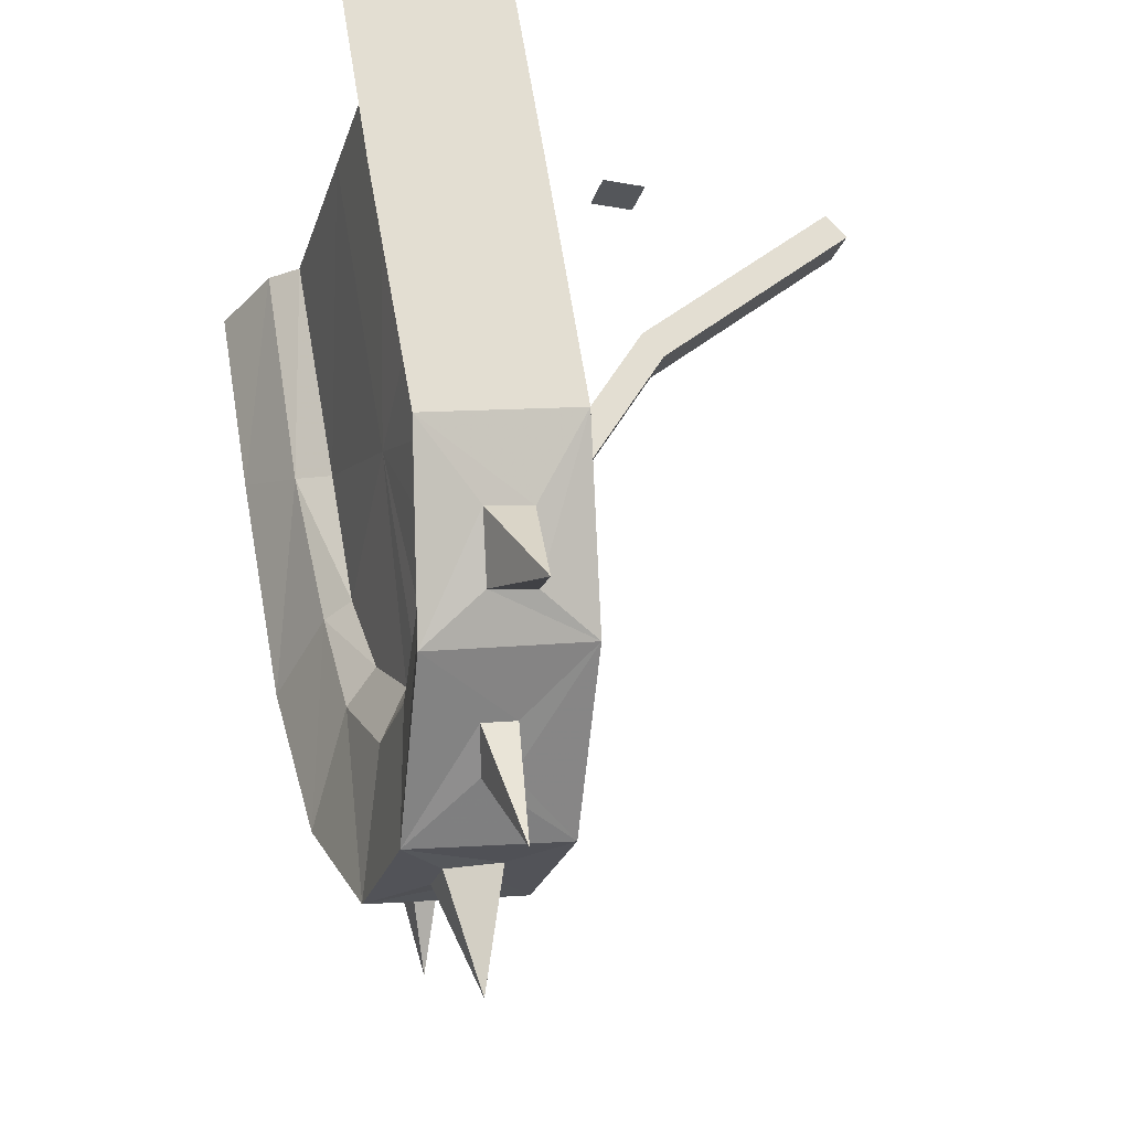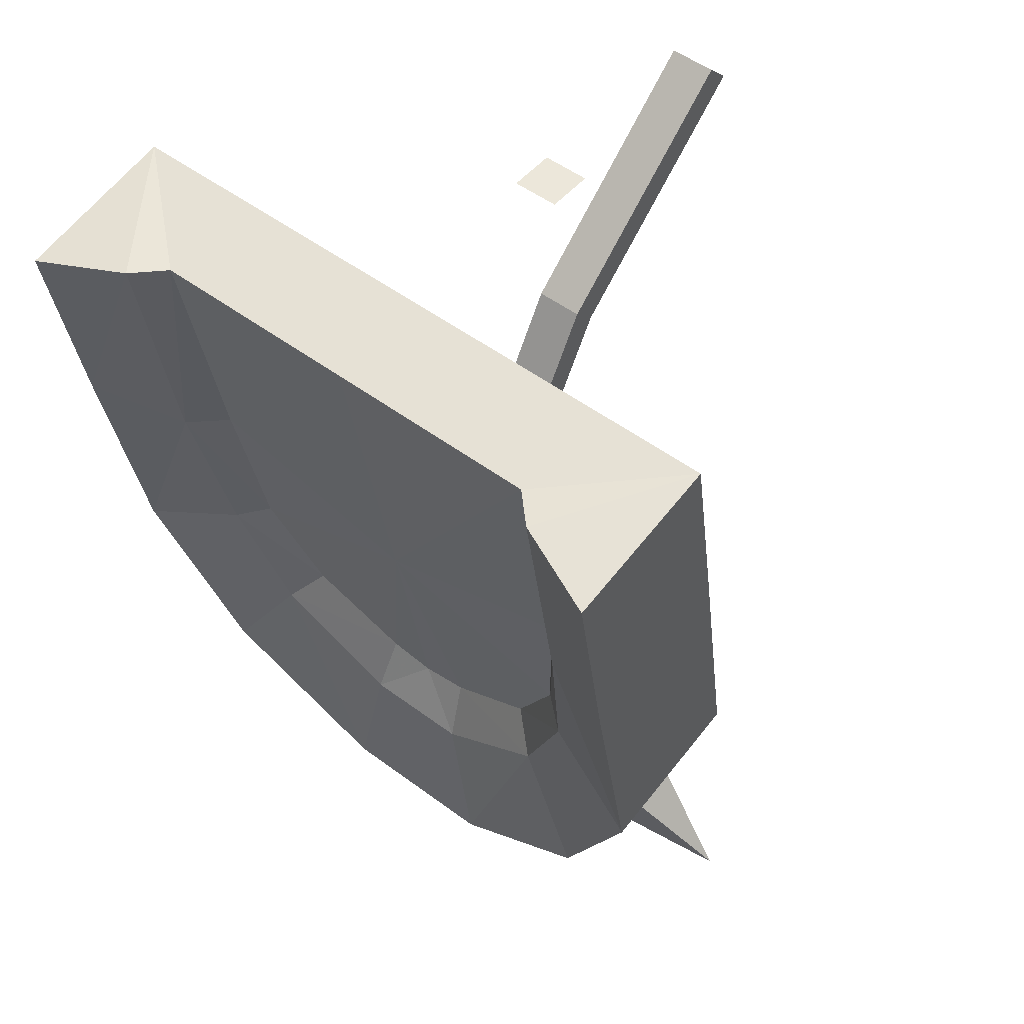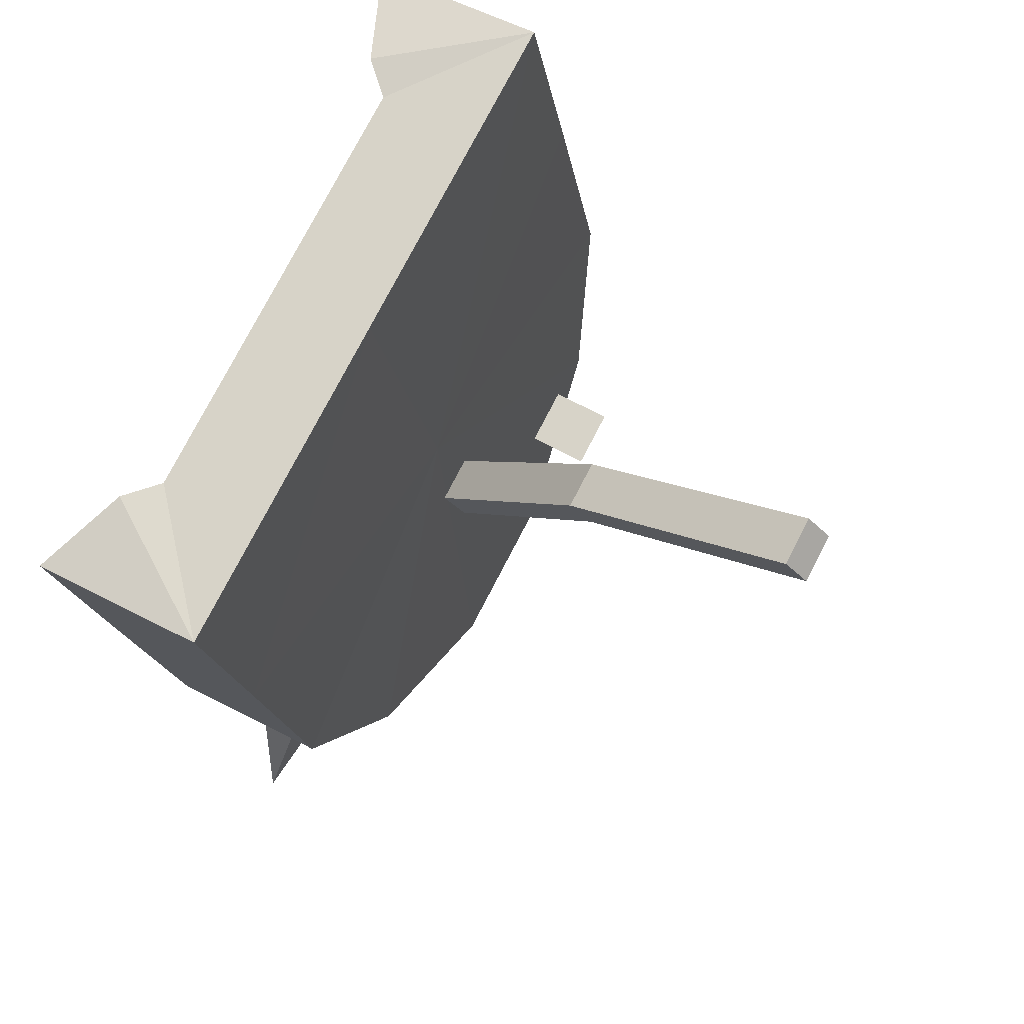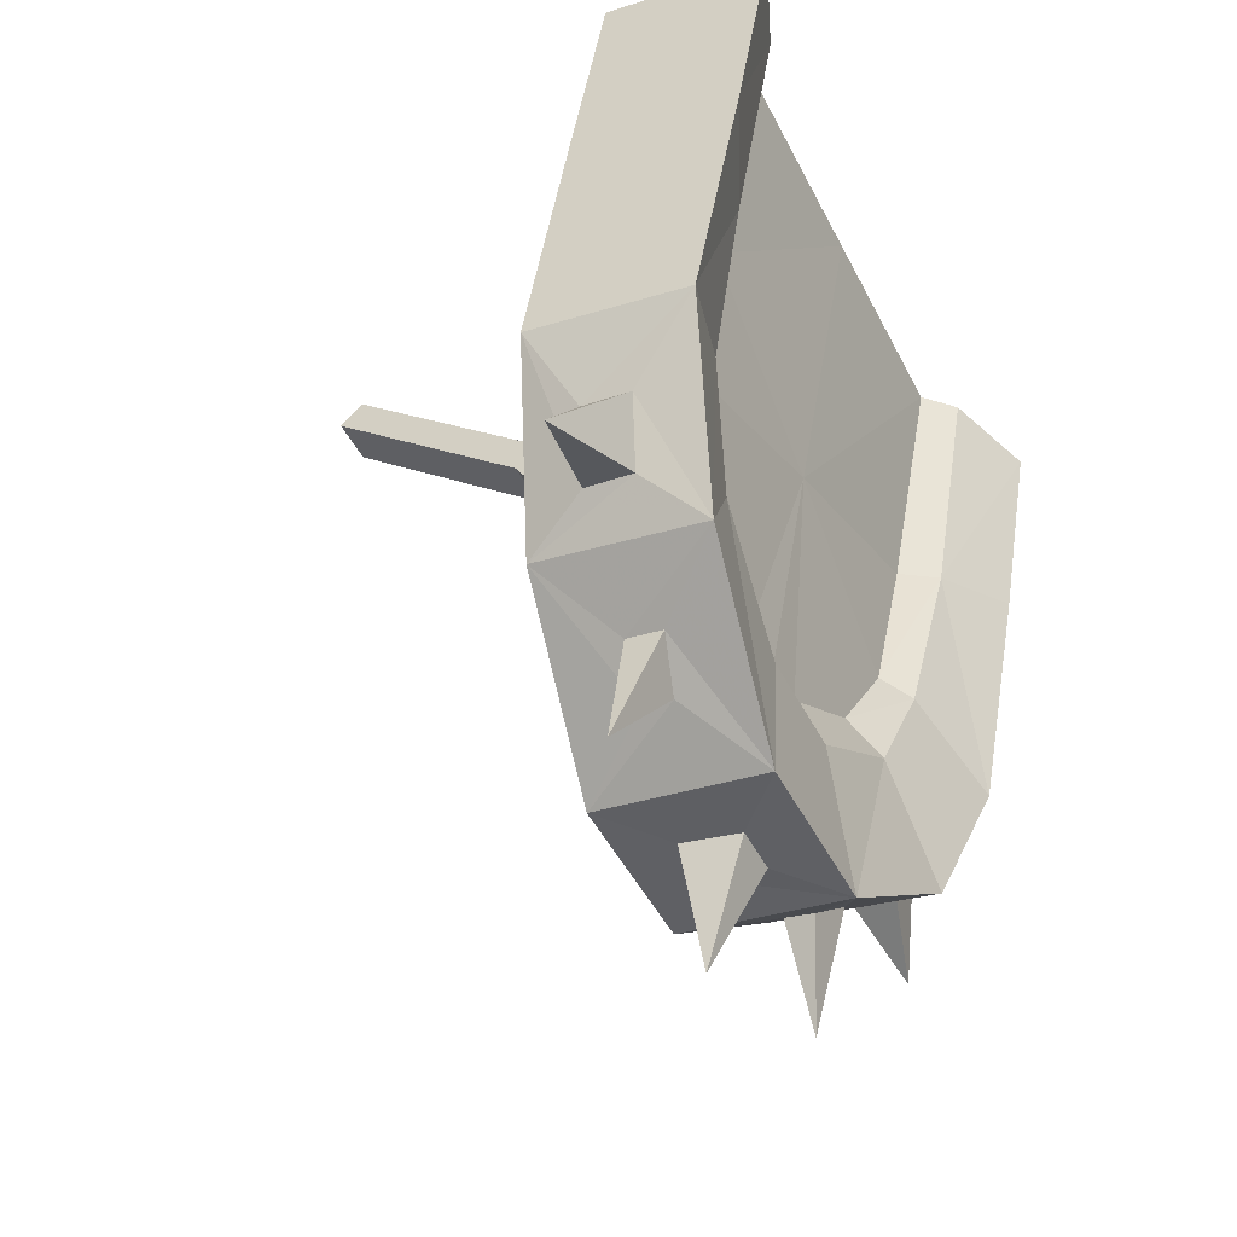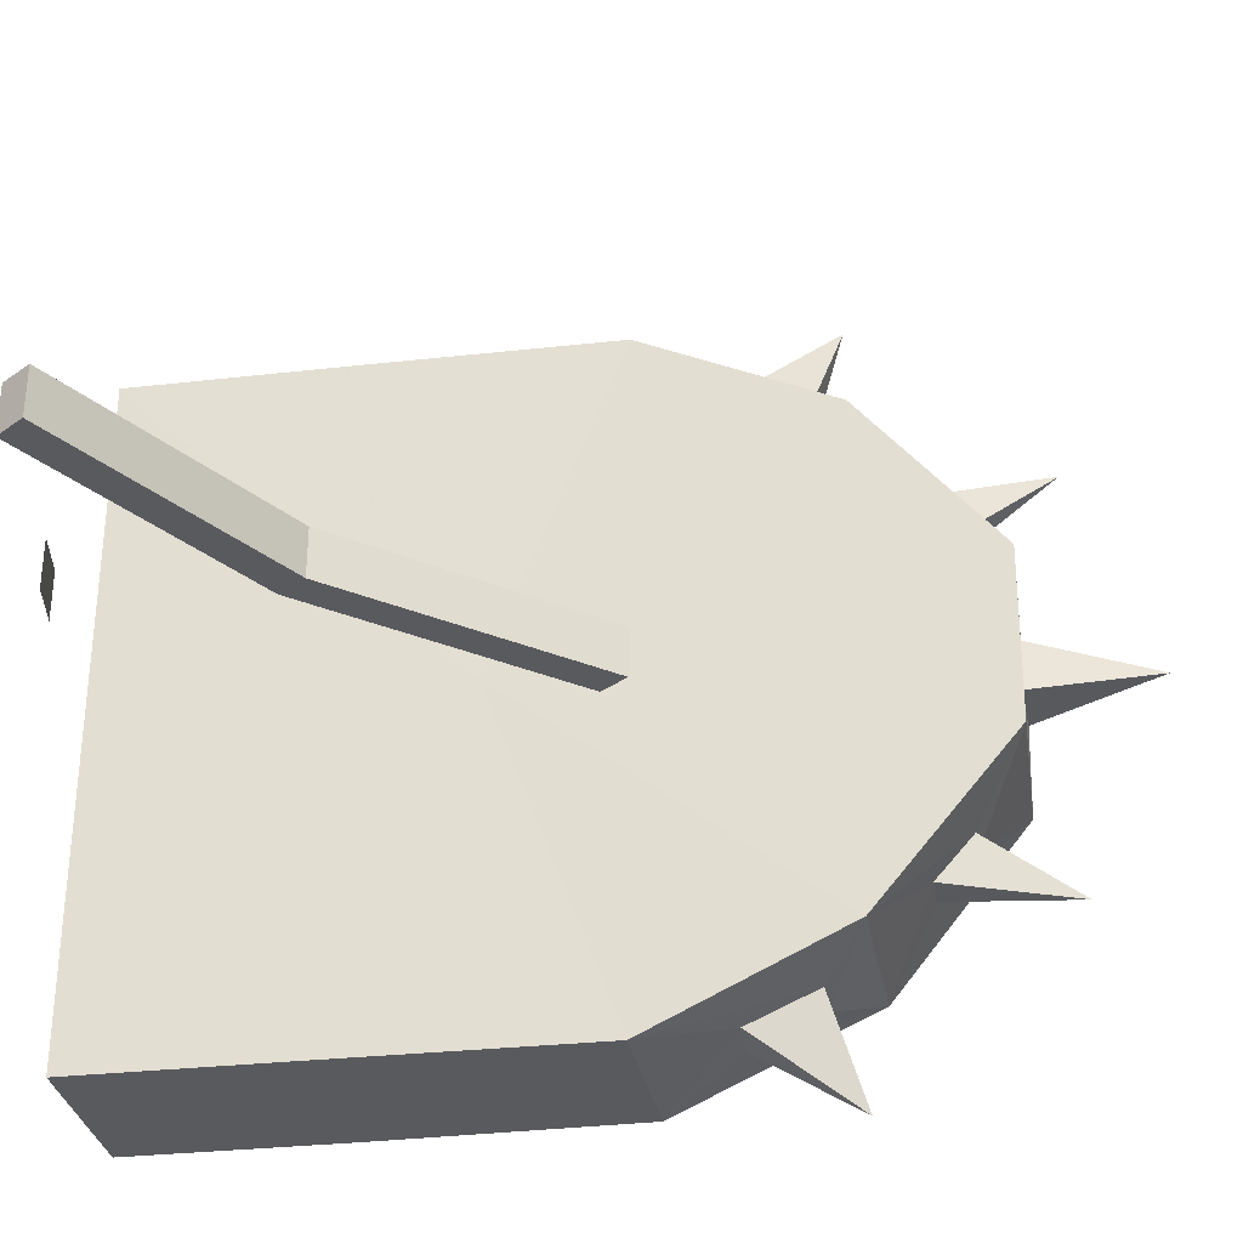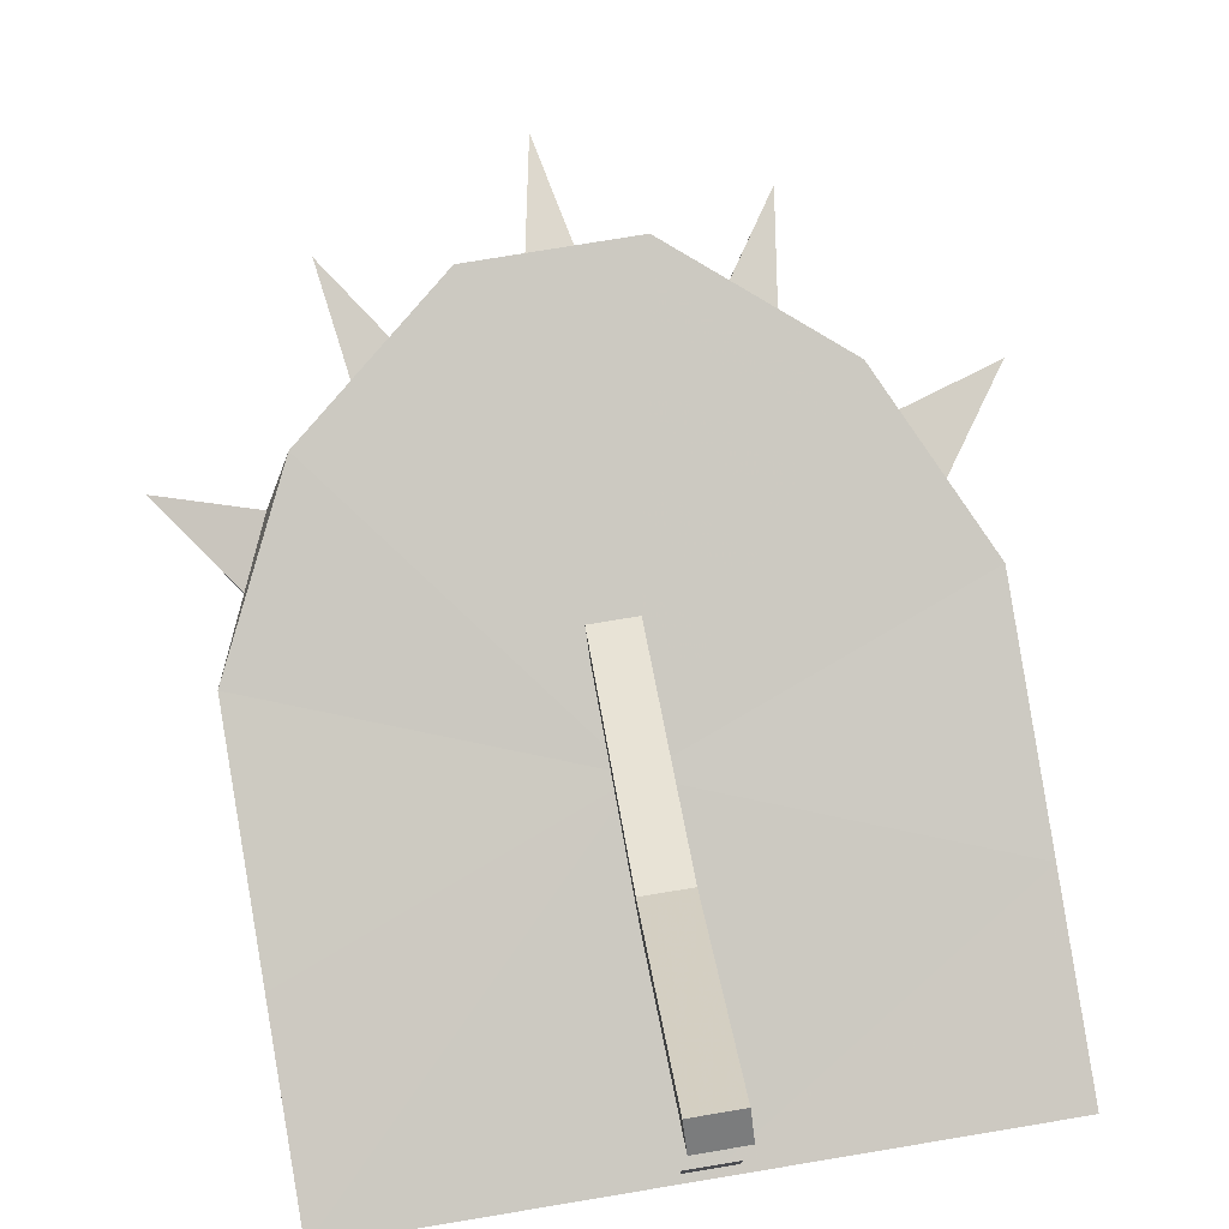
<metadata>
{"format":"obj","ext":"obj","renderer":"f3d","projection":"perspective","resolution":1024,"background":"white","views":[{"elev":-25.3,"azim":-105.9,"up":"+Y"},{"elev":50.8,"azim":-140.8,"up":"+Y"},{"elev":76.7,"azim":-62.6,"up":"+Y"},{"elev":-47.4,"azim":116.0,"up":"+Y"},{"elev":58.6,"azim":-89.7,"up":"+Z"},{"elev":77.2,"azim":170.6,"up":"+Z"}]}
</metadata>
<code>
v 0 -0.4375 -0.1953
v 0.3203 -0.8438 -0.125
v 0.4375 -0.6016 -0.1719
v 0.4375 -0.2734 -0.2266
v 0.4375 0 -0.2734
v 0 0 -0.2734
v -0.4375 -0.2734 -0.2266
v -0.4375 -0.6016 -0.1719
v -0.3203 -0.8438 -0.125
v -0.1094 -1.016 -0.09375
v 0 -1.016 -0.09375
v 0.1094 -1.016 -0.09375
v 0.1875 -0.9688 -0.1953
v 0.2422 -0.9219 -0.2031
v 0.3203 -0.8828 -0.3438
v 0.3594 -0.8125 -0.2734
v 0.3594 -0.8047 -0.2109
v 0.3984 -0.7188 -0.2266
v 0.4375 -0.6406 -0.3828
v 0.4375 -0.3125 -0.4453
v 0.4375 -0.03906 -0.4922
v 0.3203 -0.02344 -0.4453
v 0.2812 -0.02344 -0.4062
v 0 -0.02344 -0.4062
v -0.4375 0 -0.2734
v -0.4375 -0.3125 -0.4453
v -0.4375 -0.6406 -0.3828
v -0.3984 -0.7188 -0.2266
v -0.3594 -0.8047 -0.2109
v -0.3594 -0.8125 -0.2734
v -0.3203 -0.8828 -0.3438
v -0.2422 -0.9219 -0.2031
v -0.1875 -0.9688 -0.1953
v -0.1875 -0.9766 -0.2344
v -0.1094 -1.047 -0.3125
v -0.03125 -1.023 -0.1641
v 0.03125 -1.023 -0.1641
v 0.1094 -1.047 -0.3125
v 0.1875 -0.9766 -0.2344
v 0.2656 -1.086 -0.1953
v 0.2422 -0.9297 -0.25
v 0.2266 -0.7344 -0.3203
v 0.2969 -0.5781 -0.3438
v 0.3984 -0.7266 -0.2891
v 0.4922 -0.8516 -0.2344
v 0.3203 -0.3516 -0.3906
v 0 -0.8438 -0.3047
v 0 -1.047 -0.3125
v -0.07031 -0.8438 -0.3047
v 0 -0.7734 -0.2734
v 0.07031 -0.8438 -0.3047
v 0.0625 -0.7656 -0.2734
v 0.1875 -0.6875 -0.2891
v 0.2578 -0.5625 -0.3125
v 0.2812 -0.3594 -0.3438
v 0 -0.4609 -0.3281
v 0.03125 -1.039 -0.2422
v -0.03125 -1.039 -0.2422
v 0 -1.188 -0.1797
v -0.2969 -0.5781 -0.3438
v -0.2266 -0.7344 -0.3203
v -0.2422 -0.9297 -0.25
v -0.2656 -1.086 -0.1953
v -0.3203 -0.3516 -0.3906
v -0.3984 -0.7266 -0.2891
v -0.4922 -0.8516 -0.2344
v -0.0625 -0.7656 -0.2734
v -0.1875 -0.6875 -0.2891
v -0.2578 -0.5625 -0.3125
v -0.2812 -0.3594 -0.3438
v -0.2812 -0.02344 -0.4062
v -0.3203 -0.02344 -0.4453
v -0.4375 -0.03906 -0.4922
v 0.03125 -0.5703 -0.1719
v -0.03125 -0.5703 -0.1719
v -0.03125 -0.2422 0.02344
v 0.03125 -0.2422 0.02344
v 0.03125 -0.6016 -0.1406
v -0.03125 -0.6016 -0.1406
v -0.03125 -0.2734 0.05469
v -0.03125 -0.03125 0.3359
v 0.03125 -0.03125 0.3359
v 0.03125 0 0.3047
v -0.03125 0 0.3047
v -0.03125 -0.2578 0.03906
v 0 -0.2734 0.05469
v 0.03125 -0.2734 0.05469
v 0.03125 -0.2578 0.03906
v 0 -0.2422 0.02344
v 0.03125 0 0.03125
v 0.03125 0 -0.03125
v -0.03125 0 -0.03125
v -0.03125 0 0.03125
f 1 2 3
f 1 3 4
f 1 4 5
f 1 5 6
f 1 6 7
f 1 7 8
f 1 8 9
f 1 9 10
f 1 10 11
f 1 11 12
f 1 12 2
f 3 19 20
f 3 20 4
f 4 20 21
f 4 21 5
f 6 25 7
f 7 25 26
f 7 26 8
f 8 26 27
f 13 39 40
f 13 40 14
f 14 40 41
f 15 38 42
f 15 42 43
f 15 43 19
f 16 44 45
f 16 45 17
f 17 45 18
f 18 45 44
f 43 46 19
f 19 46 20
f 20 46 22
f 20 22 21
f 47 38 48
f 47 48 35
f 47 35 49
f 47 51 38
f 38 51 42
f 39 41 40
f 36 58 59
f 36 59 37
f 37 59 57
f 57 59 58
f 31 60 61
f 31 61 35
f 32 62 63
f 32 63 33
f 33 63 34
f 34 63 62
f 27 64 60
f 27 60 31
f 28 65 66
f 28 66 29
f 29 66 30
f 30 66 65
f 35 61 49
f 25 73 26
f 26 73 64
f 26 64 27
f 73 72 64
f 2 12 13
f 2 13 14
f 2 14 15
f 2 15 16
f 2 16 17
f 2 17 3
f 3 17 18
f 3 18 19
f 8 27 28
f 8 28 29
f 8 29 9
f 9 29 30
f 9 30 31
f 9 31 32
f 9 32 33
f 9 33 10
f 10 33 34
f 10 34 35
f 10 35 36
f 10 36 11
f 11 36 12
f 12 36 37
f 12 37 38
f 12 38 39
f 12 39 13
f 14 41 15
f 15 41 38
f 15 19 44
f 15 44 16
f 18 44 19
f 41 39 38
f 48 38 57
f 48 57 58
f 48 58 35
f 35 58 36
f 37 57 38
f 31 35 62
f 31 62 32
f 34 62 35
f 27 31 65
f 27 65 28
f 30 65 31
f 5 21 22
f 5 22 23
f 5 23 6
f 6 23 24
f 6 24 25
f 52 50 56
f 52 56 53
f 53 56 54
f 54 56 55
f 55 56 24
f 55 24 23
f 50 67 56
f 56 67 68
f 56 68 69
f 56 69 70
f 56 70 71
f 56 71 24
f 24 71 25
f 25 71 72
f 25 72 73
f 47 49 50
f 47 50 51
f 42 51 52
f 42 52 53
f 42 53 43
f 43 53 54
f 43 54 46
f 46 54 55
f 46 55 23
f 46 23 22
f 50 52 51
f 49 61 67
f 49 67 50
f 61 68 67
f 68 61 60
f 68 60 69
f 69 60 64
f 69 64 70
f 70 64 72
f 70 72 71
f 74 75 76
f 74 76 77
f 74 77 78
f 74 78 75
f 75 78 79
f 75 79 80
f 75 80 76
f 81 82 83
f 81 83 84
f 81 84 85
f 81 85 80
f 81 80 86
f 81 86 82
f 82 86 87
f 82 87 88
f 82 88 83
f 83 88 77
f 83 77 89
f 83 89 84
f 84 89 76
f 84 76 85
f 79 78 87
f 79 87 80
f 78 77 87
f 74 76 89
f 79 87 86
f 75 80 85
f 78 77 88
f 90 91 92
f 90 92 93

</code>
